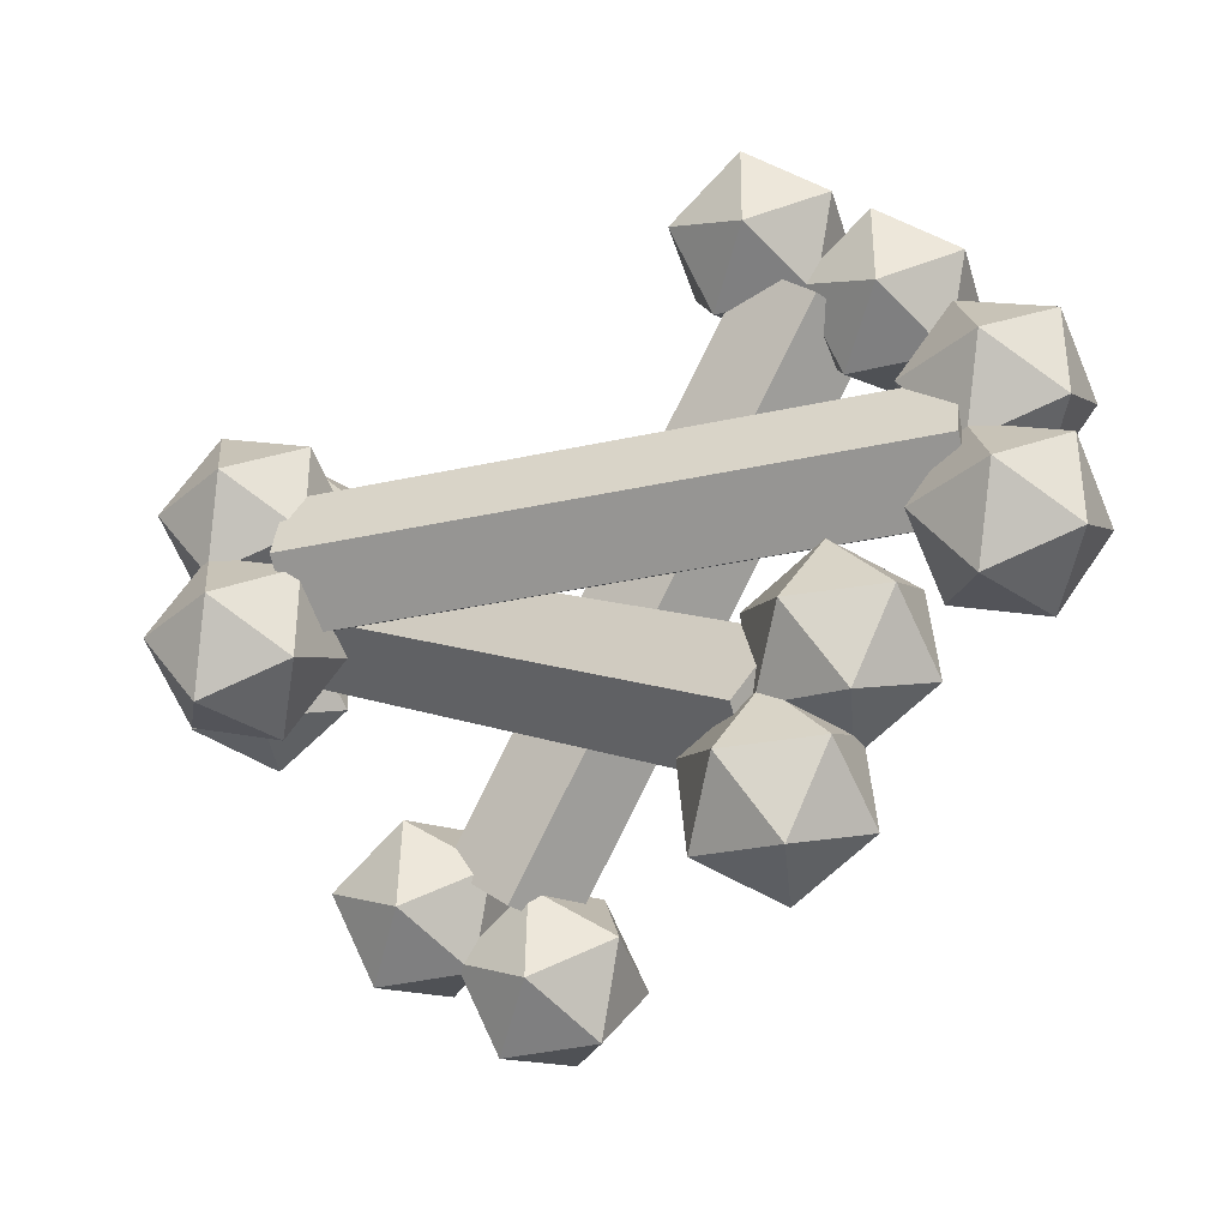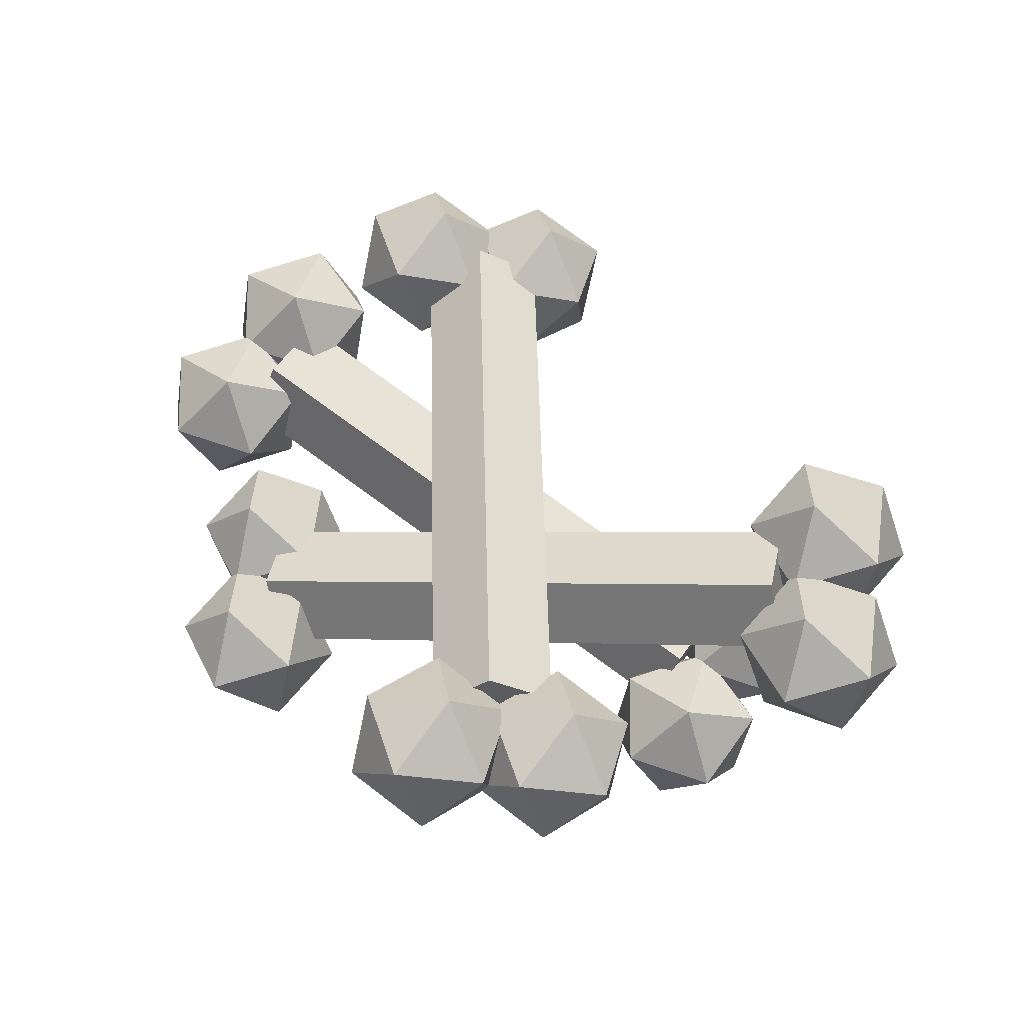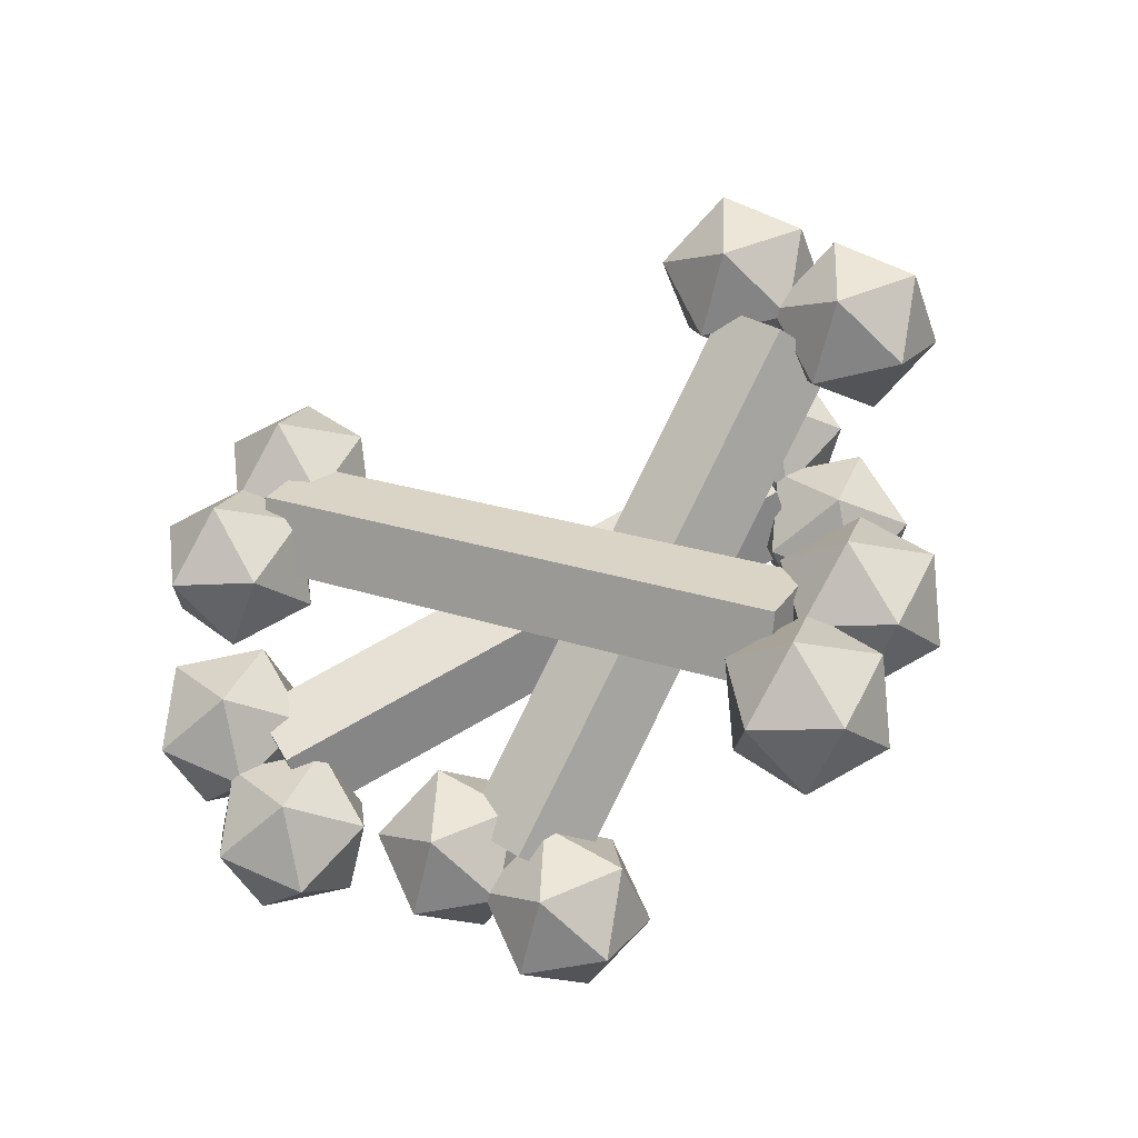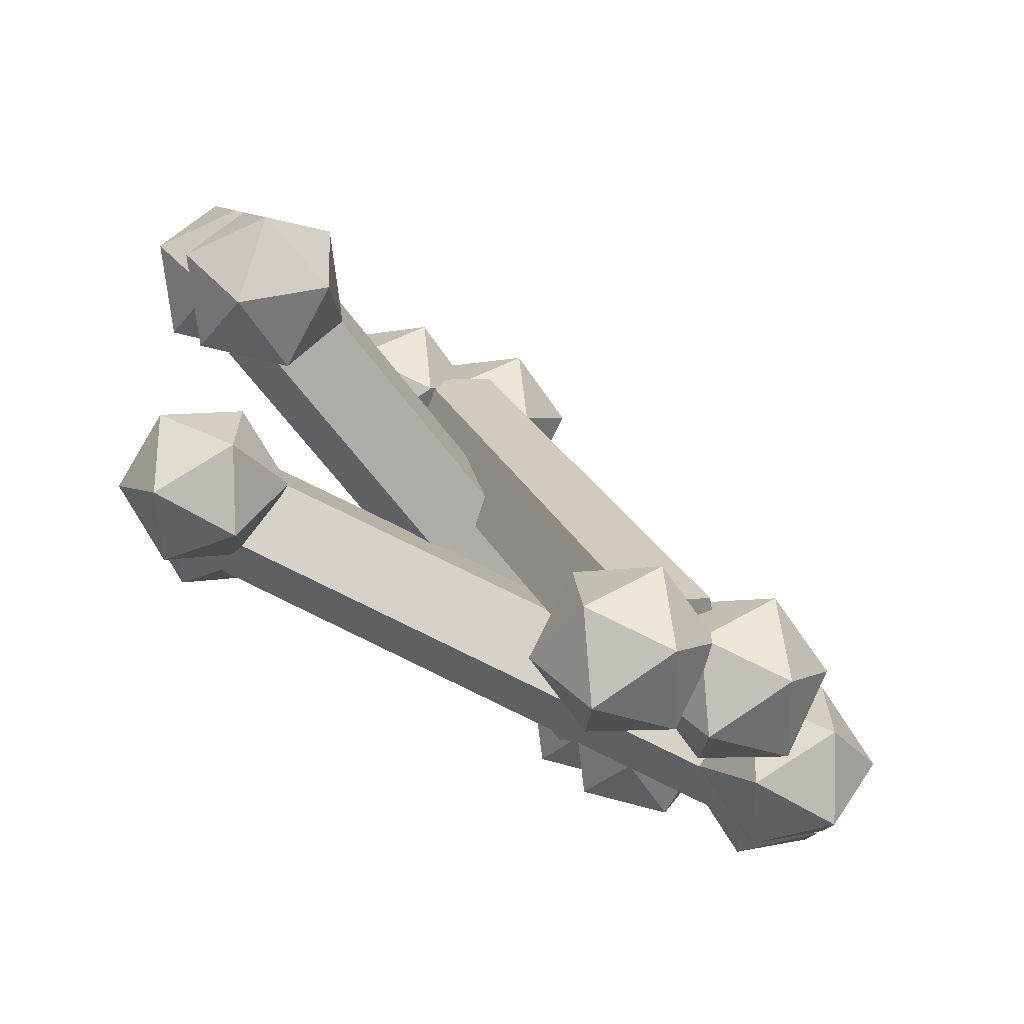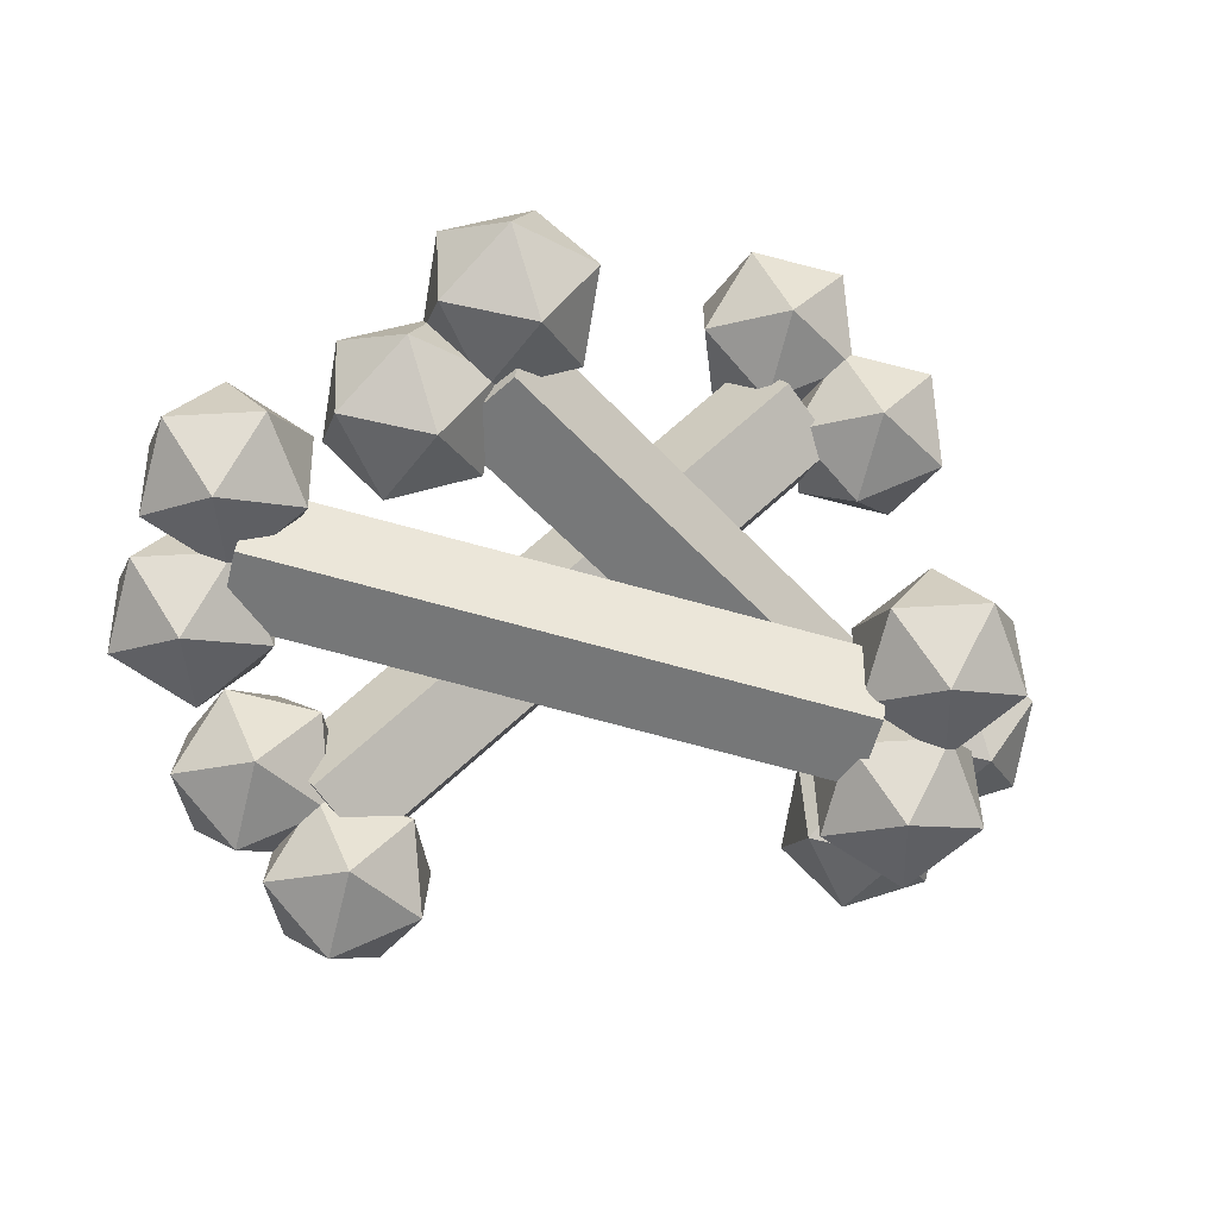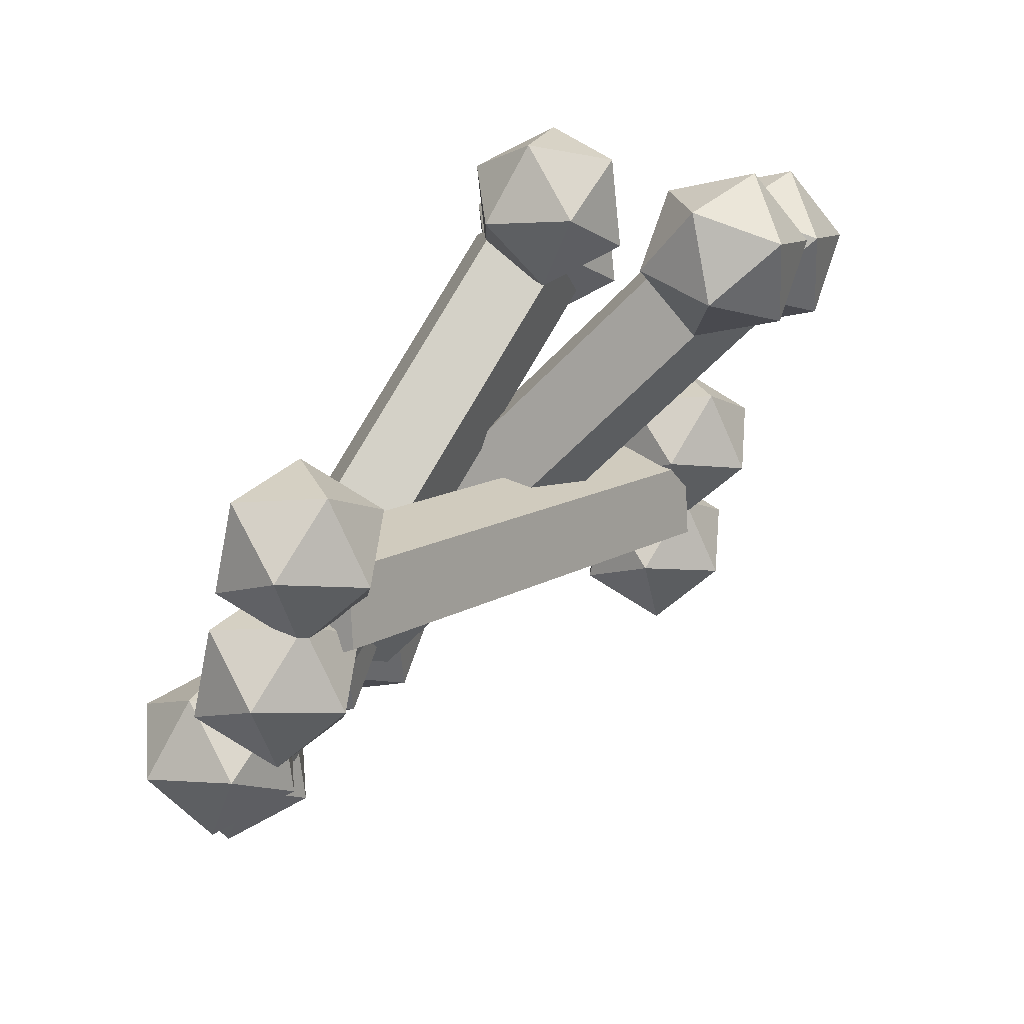
<metadata>
{"format":"obj","ext":"obj","renderer":"f3d","projection":"perspective","resolution":1024,"background":"white","views":[{"elev":-34.5,"azim":16.4,"up":"+Z"},{"elev":76.1,"azim":-143.8,"up":"+Y"},{"elev":68.5,"azim":149.7,"up":"+Y"},{"elev":77.9,"azim":25.9,"up":"+Z"},{"elev":-75.1,"azim":164.9,"up":"+Y"},{"elev":79.8,"azim":120.3,"up":"+Z"}]}
</metadata>
<code>
o Cylinder_Cylinder.001
v -0.135 0 -0.03
v 0.135 -0 -0.03
v -0.135 -0.02853 -0.009271
v 0.135 -0.02853 -0.009271
v -0.135 -0.01763 0.02427
v 0.135 -0.01763 0.02427
v -0.135 0.01763 0.02427
v 0.135 0.01763 0.02427
v -0.135 0.02853 -0.009271
v 0.135 0.02853 -0.009271
f 1 2 4 3
f 3 4 6 5
f 5 6 8 7
f 4 2 10 8 6
f 7 8 10 9
f 9 10 2 1
f 1 3 5 7 9
o Icosphere
v 0.1472 -0.04 -0.03153
v 0.1761 -0.01789 -0.0105
v 0.1361 -0.01789 0.002494
v 0.1114 -0.01789 -0.03153
v 0.1361 -0.01789 -0.06556
v 0.1761 -0.01789 -0.05256
v 0.1582 0.01789 0.002494
v 0.1182 0.01789 -0.0105
v 0.1182 0.01789 -0.05256
v 0.1582 0.01789 -0.06556
v 0.183 0.01789 -0.03153
v 0.1472 0.04 -0.03153
f 11 12 13
f 12 11 16
f 11 13 14
f 11 14 15
f 11 15 16
f 12 16 21
f 13 12 17
f 14 13 18
f 15 14 19
f 16 15 20
f 12 21 17
f 13 17 18
f 14 18 19
f 15 19 20
f 16 20 21
f 17 21 22
f 18 17 22
f 19 18 22
f 20 19 22
f 21 20 22
o Icosphere.001
v 0.1472 -0.04 0.02798
v 0.1761 -0.01789 0.04901
v 0.1361 -0.01789 0.06201
v 0.1114 -0.01789 0.02798
v 0.1361 -0.01789 -0.006041
v 0.1761 -0.01789 0.006956
v 0.1582 0.01789 0.06201
v 0.1182 0.01789 0.04901
v 0.1182 0.01789 0.006956
v 0.1582 0.01789 -0.006041
v 0.183 0.01789 0.02798
v 0.1472 0.04 0.02798
f 23 24 25
f 24 23 28
f 23 25 26
f 23 26 27
f 23 27 28
f 24 28 33
f 25 24 29
f 26 25 30
f 27 26 31
f 28 27 32
f 24 33 29
f 25 29 30
f 26 30 31
f 27 31 32
f 28 32 33
f 29 33 34
f 30 29 34
f 31 30 34
f 32 31 34
f 33 32 34
o Icosphere.002
v -0.155 -0.04 0.02798
v -0.1261 -0.01789 0.04901
v -0.1661 -0.01789 0.06201
v -0.1908 -0.01789 0.02798
v -0.1661 -0.01789 -0.006041
v -0.1261 -0.01789 0.006956
v -0.144 0.01789 0.06201
v -0.184 0.01789 0.04901
v -0.184 0.01789 0.006956
v -0.144 0.01789 -0.006041
v -0.1192 0.01789 0.02798
v -0.155 0.04 0.02798
f 35 36 37
f 36 35 40
f 35 37 38
f 35 38 39
f 35 39 40
f 36 40 45
f 37 36 41
f 38 37 42
f 39 38 43
f 40 39 44
f 36 45 41
f 37 41 42
f 38 42 43
f 39 43 44
f 40 44 45
f 41 45 46
f 42 41 46
f 43 42 46
f 44 43 46
f 45 44 46
o Icosphere.003
v -0.155 -0.04 -0.03153
v -0.1261 -0.01789 -0.0105
v -0.1661 -0.01789 0.002494
v -0.1908 -0.01789 -0.03153
v -0.1661 -0.01789 -0.06556
v -0.1261 -0.01789 -0.05256
v -0.144 0.01789 0.002494
v -0.184 0.01789 -0.0105
v -0.184 0.01789 -0.05256
v -0.144 0.01789 -0.06556
v -0.1192 0.01789 -0.03153
v -0.155 0.04 -0.03153
f 47 48 49
f 48 47 52
f 47 49 50
f 47 50 51
f 47 51 52
f 48 52 57
f 49 48 53
f 50 49 54
f 51 50 55
f 52 51 56
f 48 57 53
f 49 53 54
f 50 54 55
f 51 55 56
f 52 56 57
f 53 57 58
f 54 53 58
f 55 54 58
f 56 55 58
f 57 56 58
o Cylinder.002_Cylinder.005
v -0.1732 0.09261 0.01265
v 0.04509 0.009553 -0.1228
v -0.1736 0.06224 0.03058
v 0.04467 -0.02081 -0.1049
v -0.154 0.06644 0.0596
v 0.06427 -0.01661 -0.07585
v -0.1415 0.09941 0.0596
v 0.07681 0.01635 -0.07585
v -0.1533 0.1156 0.03058
v 0.06496 0.03252 -0.1049
f 59 60 62 61
f 61 62 64 63
f 63 64 66 65
f 62 60 68 66 64
f 65 66 68 67
f 67 68 60 59
f 59 61 63 65 67
o Icosphere.008_Icosphere.016
v 0.03999 -0.0313 -0.1302
v 0.08112 -0.02329 -0.1266
v 0.05487 -0.01331 -0.09526
v 0.01893 0.000366 -0.1123
v 0.02296 -0.001169 -0.1541
v 0.0614 -0.01579 -0.1629
v 0.08547 0.01333 -0.1063
v 0.04704 0.02795 -0.09752
v 0.02732 0.03545 -0.1339
v 0.05356 0.02547 -0.1652
v 0.08951 0.01179 -0.1482
v 0.06844 0.04347 -0.1302
f 69 70 71
f 70 69 74
f 69 71 72
f 69 72 73
f 69 73 74
f 70 74 79
f 71 70 75
f 72 71 76
f 73 72 77
f 74 73 78
f 70 79 75
f 71 75 76
f 72 76 77
f 73 77 78
f 74 78 79
f 75 79 80
f 76 75 80
f 77 76 80
f 78 77 80
f 79 78 80
o Icosphere.009_Icosphere.017
v 0.0679 -0.04192 -0.07875
v 0.109 -0.03391 -0.07508
v 0.08278 -0.02392 -0.04377
v 0.04684 -0.01025 -0.0608
v 0.05087 -0.01179 -0.1026
v 0.0893 -0.02641 -0.1115
v 0.1134 0.002712 -0.05486
v 0.07494 0.01733 -0.04604
v 0.05522 0.02484 -0.08242
v 0.08147 0.01485 -0.1137
v 0.1174 0.001177 -0.0967
v 0.09635 0.03285 -0.07875
f 81 82 83
f 82 81 86
f 81 83 84
f 81 84 85
f 81 85 86
f 82 86 91
f 83 82 87
f 84 83 88
f 85 84 89
f 86 85 90
f 82 91 87
f 83 87 88
f 84 88 89
f 85 89 90
f 86 90 91
f 87 91 92
f 88 87 92
f 89 88 92
f 90 89 92
f 91 90 92
o Icosphere.010_Icosphere.018
v -0.1764 0.05103 0.07285
v -0.1353 0.05905 0.07652
v -0.1615 0.06903 0.1078
v -0.1975 0.08271 0.0908
v -0.1935 0.08117 0.04896
v -0.155 0.06655 0.04014
v -0.131 0.09567 0.09674
v -0.1694 0.1103 0.1056
v -0.1891 0.1178 0.06918
v -0.1629 0.1078 0.03787
v -0.1269 0.09413 0.0549
v -0.148 0.1258 0.07285
f 93 94 95
f 94 93 98
f 93 95 96
f 93 96 97
f 93 97 98
f 94 98 103
f 95 94 99
f 96 95 100
f 97 96 101
f 98 97 102
f 94 103 99
f 95 99 100
f 96 100 101
f 97 101 102
f 98 102 103
f 99 103 104
f 100 99 104
f 101 100 104
f 102 101 104
f 103 102 104
o Icosphere.011_Icosphere.019
v -0.2043 0.06165 0.02136
v -0.1632 0.06966 0.02504
v -0.1895 0.07965 0.05634
v -0.2254 0.09332 0.03931
v -0.2214 0.09179 -0.002524
v -0.1829 0.07716 -0.01135
v -0.1589 0.1063 0.04525
v -0.1973 0.1209 0.05407
v -0.217 0.1284 0.01769
v -0.1908 0.1184 -0.01362
v -0.1548 0.1047 0.003416
v -0.1759 0.1364 0.02136
f 105 106 107
f 106 105 110
f 105 107 108
f 105 108 109
f 105 109 110
f 106 110 115
f 107 106 111
f 108 107 112
f 109 108 113
f 110 109 114
f 106 115 111
f 107 111 112
f 108 112 113
f 109 113 114
f 110 114 115
f 111 115 116
f 112 111 116
f 113 112 116
f 114 113 116
f 115 114 116
o Cylinder.001_Cylinder.004
v -0.05522 0.1141 -0.1138
v 0.0994 0.01886 0.08602
v -0.07222 0.08326 -0.1153
v 0.08241 -0.01201 0.08446
v -0.09971 0.08483 -0.0933
v 0.05491 -0.01044 0.1065
v -0.09971 0.1167 -0.07812
v 0.05491 0.02139 0.1217
v -0.07222 0.1348 -0.09077
v 0.08241 0.0395 0.109
f 117 118 120 119
f 119 120 122 121
f 121 122 124 123
f 120 118 126 124 122
f 123 124 126 125
f 125 126 118 117
f 117 119 121 123 125
o Icosphere.004_Icosphere.012
v 0.1076 -0.02117 0.07702
v 0.107 -0.01661 0.1188
v 0.07341 -0.005697 0.09595
v 0.08714 0.01141 0.06007
v 0.1292 0.01108 0.06077
v 0.1414 -0.00624 0.09709
v 0.08607 0.01879 0.1277
v 0.07382 0.03611 0.09139
v 0.1083 0.04648 0.06965
v 0.1419 0.03557 0.09253
v 0.1281 0.01846 0.1284
v 0.1076 0.05104 0.1115
f 127 128 129
f 128 127 132
f 127 129 130
f 127 130 131
f 127 131 132
f 128 132 137
f 129 128 133
f 130 129 134
f 131 130 135
f 132 131 136
f 128 137 133
f 129 133 134
f 130 134 135
f 131 135 136
f 132 136 137
f 133 137 138
f 134 133 138
f 135 134 138
f 136 135 138
f 137 136 138
o Icosphere.005_Icosphere.013
v 0.05884 -0.03584 0.1078
v 0.05818 -0.03128 0.1496
v 0.02462 -0.02037 0.1267
v 0.03836 -0.003258 0.09083
v 0.08041 -0.003593 0.09154
v 0.09266 -0.02091 0.1279
v 0.03728 0.004125 0.1585
v 0.02503 0.02144 0.1222
v 0.05951 0.03181 0.1004
v 0.09307 0.0209 0.1233
v 0.07933 0.003789 0.1592
v 0.05884 0.03637 0.1422
f 139 140 141
f 140 139 144
f 139 141 142
f 139 142 143
f 139 143 144
f 140 144 149
f 141 140 145
f 142 141 146
f 143 142 147
f 144 143 148
f 140 149 145
f 141 145 146
f 142 146 147
f 143 147 148
f 144 148 149
f 145 149 150
f 146 145 150
f 147 146 150
f 148 147 150
f 149 148 150
o Icosphere.006_Icosphere.014
v -0.1142 0.07078 -0.1158
v -0.1149 0.07535 -0.07401
v -0.1484 0.08626 -0.09689
v -0.1347 0.1034 -0.1328
v -0.09266 0.103 -0.1321
v -0.0804 0.08571 -0.09575
v -0.1358 0.1107 -0.06513
v -0.148 0.1281 -0.1014
v -0.1136 0.1384 -0.1232
v -0.07999 0.1275 -0.1003
v -0.09373 0.1104 -0.06443
v -0.1142 0.143 -0.08138
f 151 152 153
f 152 151 156
f 151 153 154
f 151 154 155
f 151 155 156
f 152 156 161
f 153 152 157
f 154 153 158
f 155 154 159
f 156 155 160
f 152 161 157
f 153 157 158
f 154 158 159
f 155 159 160
f 156 160 161
f 157 161 162
f 158 157 162
f 159 158 162
f 160 159 162
f 161 160 162
o Icosphere.007_Icosphere.015
v -0.06543 0.08545 -0.1466
v -0.06609 0.09002 -0.1048
v -0.09965 0.1009 -0.1277
v -0.08592 0.118 -0.1635
v -0.04387 0.1177 -0.1628
v -0.03161 0.1004 -0.1265
v -0.08699 0.1254 -0.0959
v -0.09924 0.1427 -0.1322
v -0.06477 0.1531 -0.154
v -0.03121 0.1422 -0.1311
v -0.04494 0.1251 -0.0952
v -0.06543 0.1577 -0.1122
f 163 164 165
f 164 163 168
f 163 165 166
f 163 166 167
f 163 167 168
f 164 168 173
f 165 164 169
f 166 165 170
f 167 166 171
f 168 167 172
f 164 173 169
f 165 169 170
f 166 170 171
f 167 171 172
f 168 172 173
f 169 173 174
f 170 169 174
f 171 170 174
f 172 171 174
f 173 172 174

</code>
